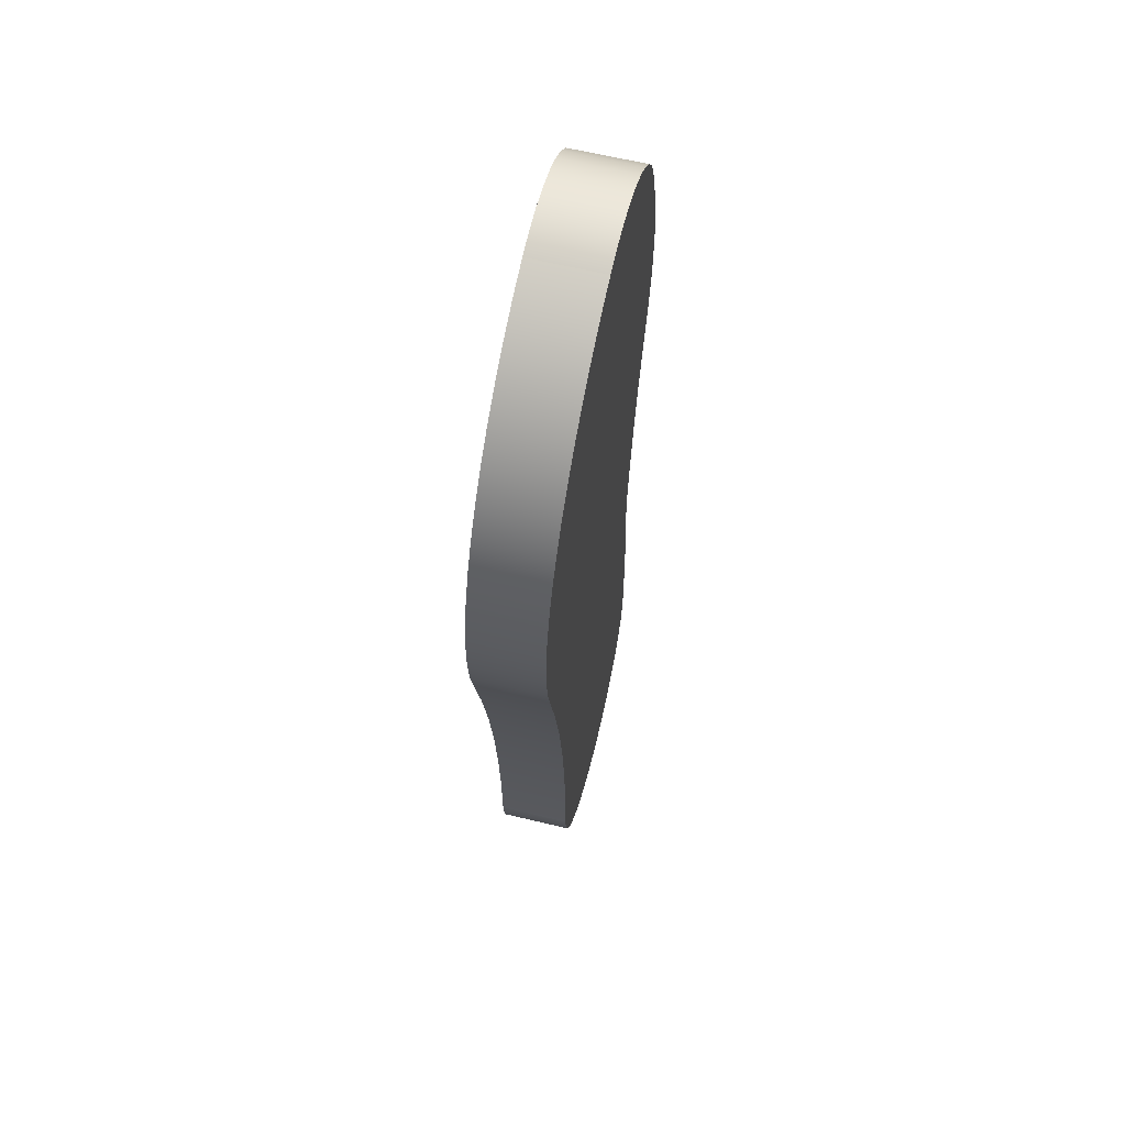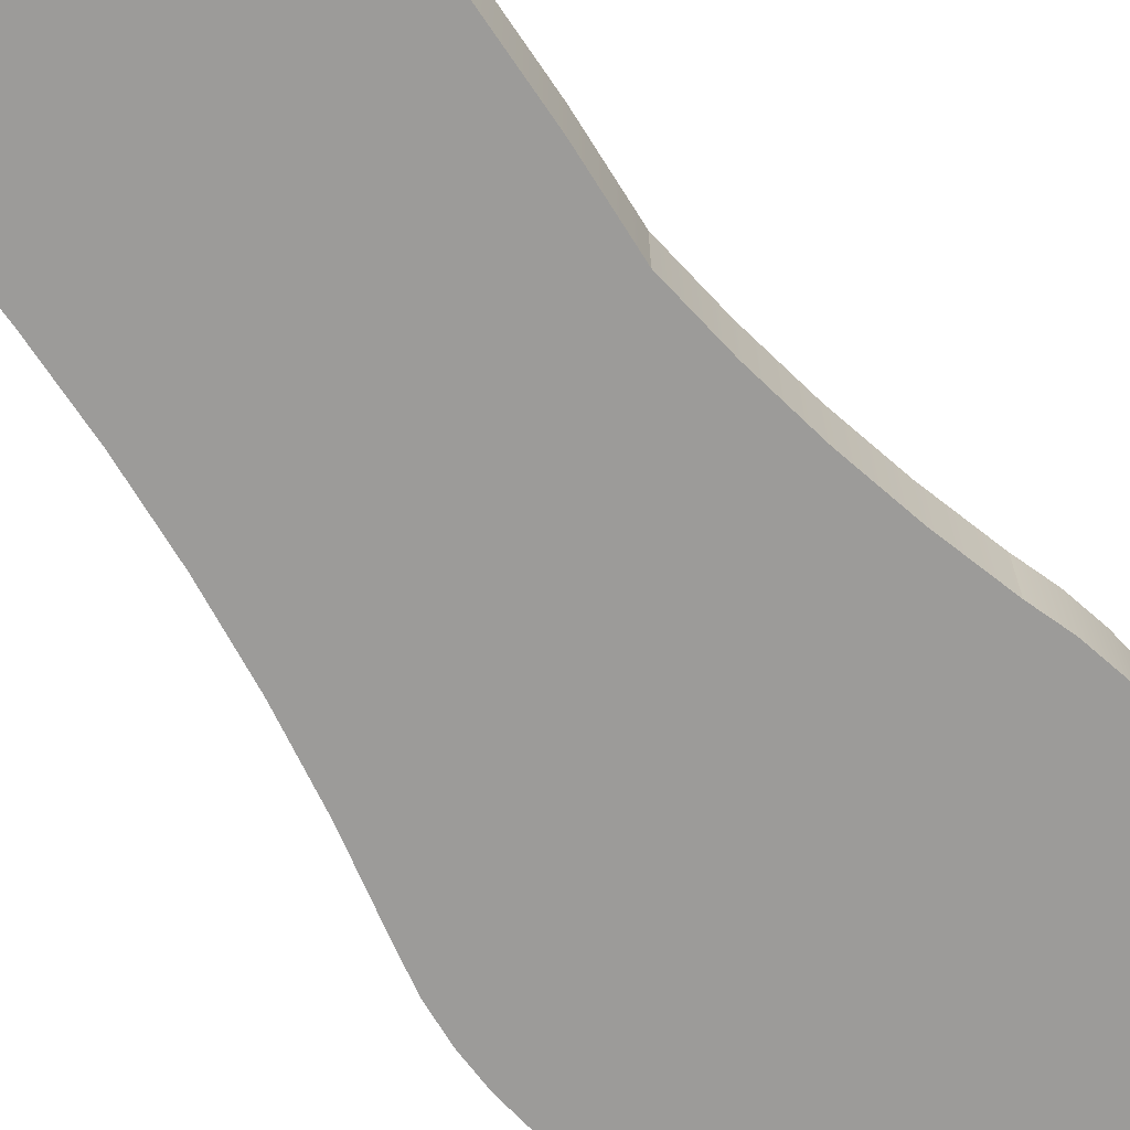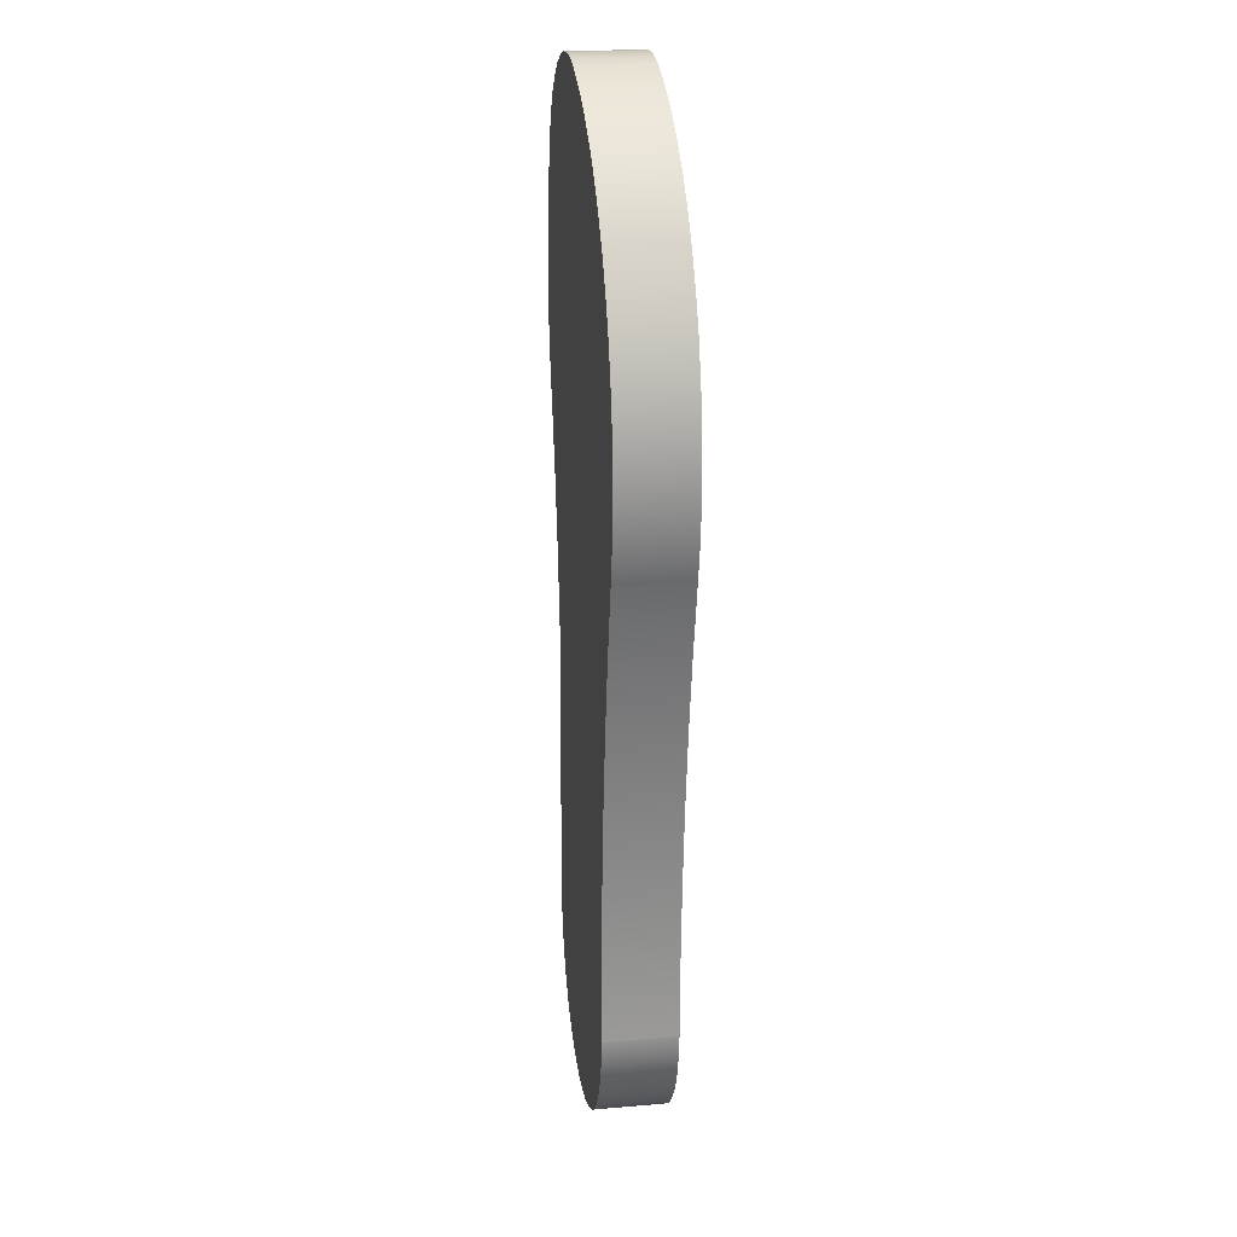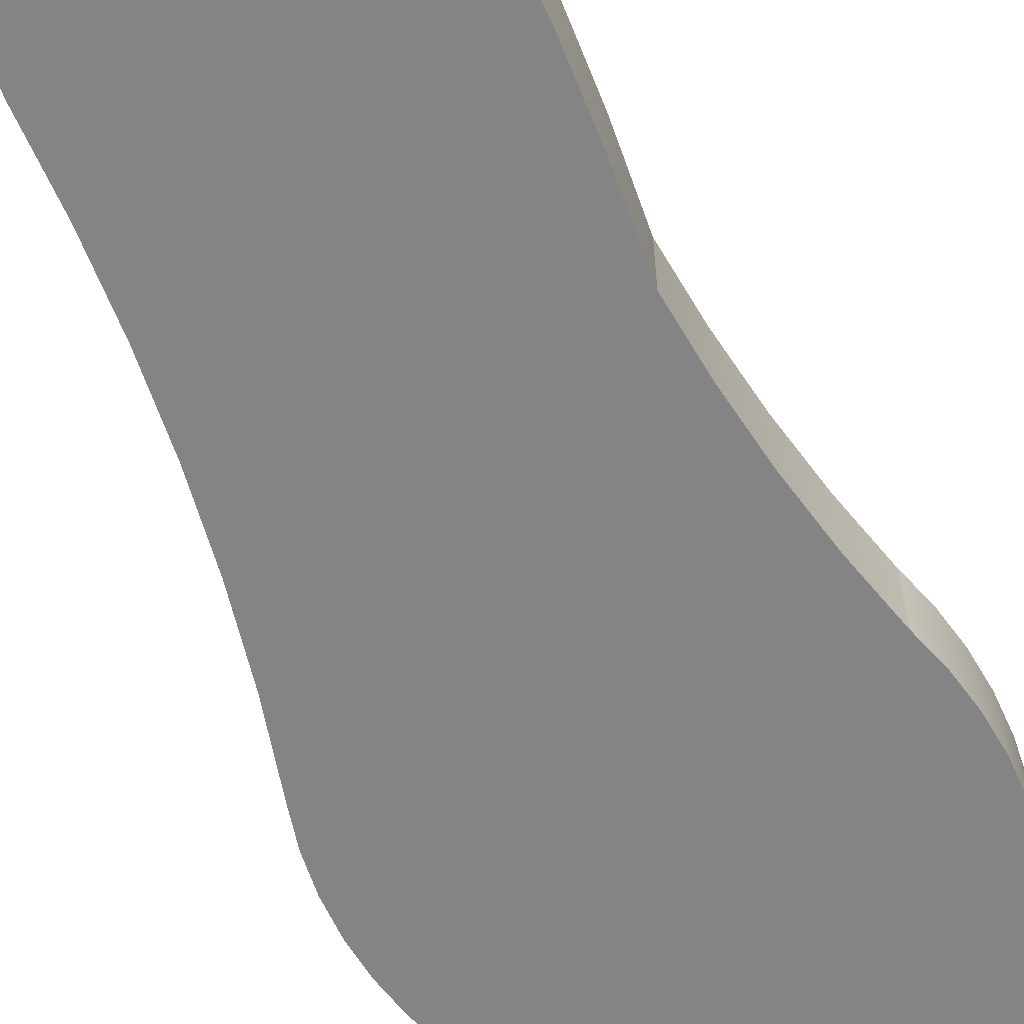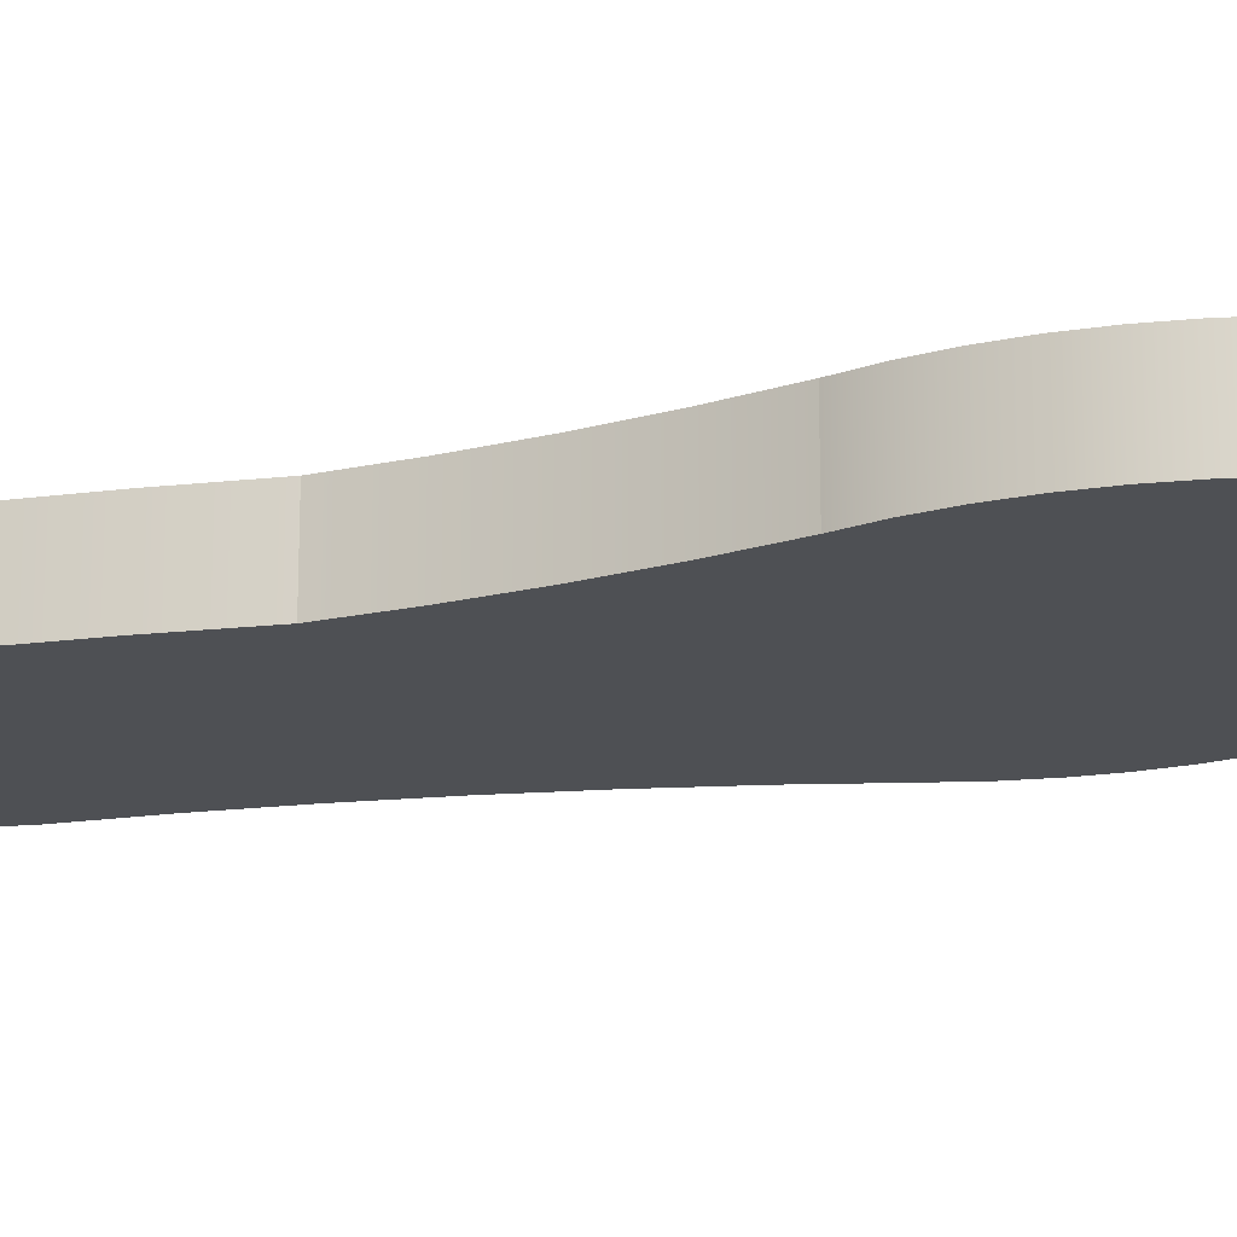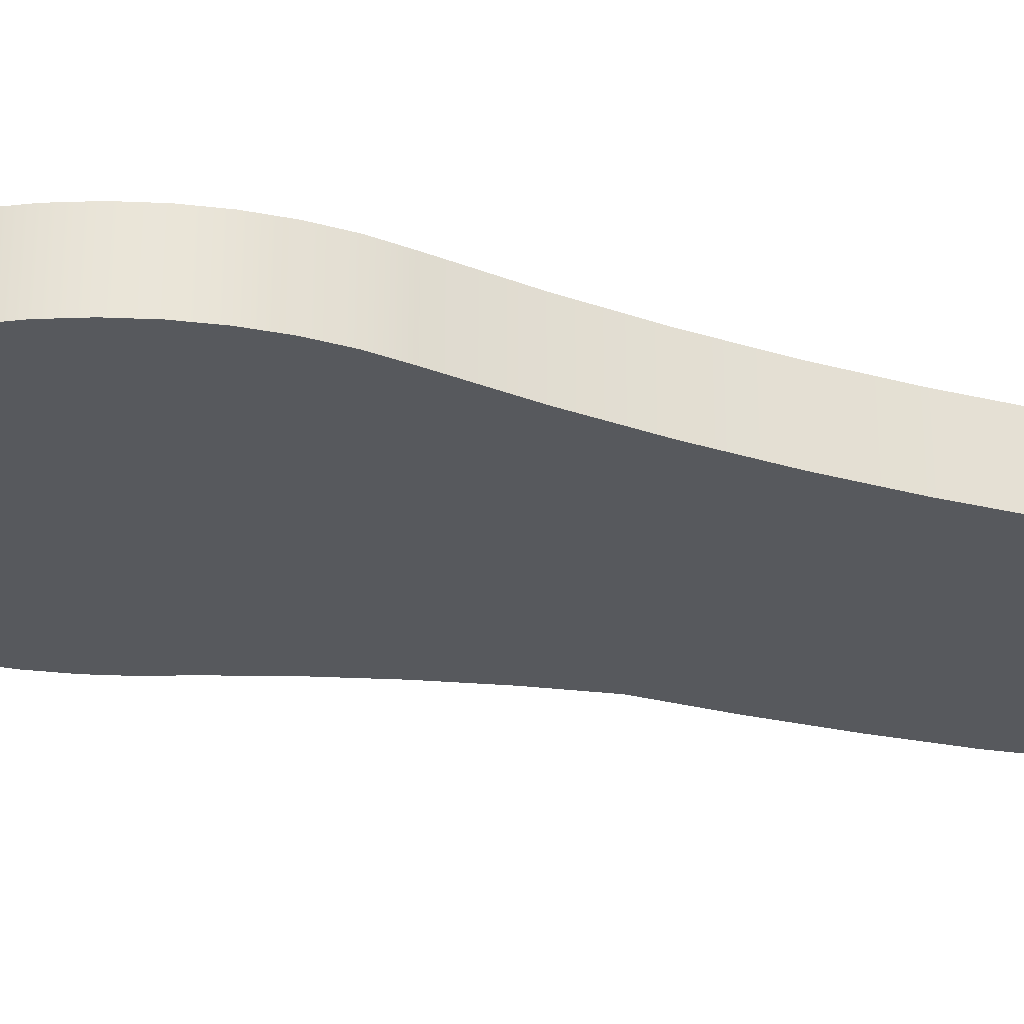
<metadata>
{"format":"obj","ext":"obj","renderer":"f3d","projection":"perspective","resolution":1024,"background":"white","views":[{"elev":62.6,"azim":-76.2,"up":"+Y"},{"elev":-69.9,"azim":37.1,"up":"+Z"},{"elev":21.6,"azim":-98.6,"up":"+Y"},{"elev":-61.5,"azim":24.4,"up":"+Z"},{"elev":-18.6,"azim":107.0,"up":"+Z"},{"elev":-29.6,"azim":-106.0,"up":"+Z"}]}
</metadata>
<code>
v 0.6562 0.9459 0
v 0.6825 0.8398 0
v 0.704 0.7326 0
v 0.7205 0.6245 0
v 0.7321 0.5158 0
v 0.7387 0.4067 0
v 0.7404 0.2974 0
v 0.7404 0.2974 0.1
v 0.7387 0.4067 0.1
v 0.7321 0.5158 0.1
v 0.7205 0.6245 0.1
v 0.704 0.7326 0.1
v 0.6825 0.8398 0.1
v 0.6562 0.9459 0.1
v 0.944 1.478 0
v 0.8992 1.462 0
v 0.8564 1.44 0
v 0.8164 1.414 0
v 0.7794 1.384 0
v 0.7461 1.349 0
v 0.7167 1.311 0
v 0.6916 1.271 0
v 0.6713 1.227 0
v 0.6558 1.182 0
v 0.6454 1.135 0
v 0.6402 1.088 0
v 0.6403 1.04 0
v 0.6456 0.9925 0
v 0.6562 0.9459 0
v 0.6562 0.9459 0.1
v 0.6456 0.9925 0.1
v 0.6403 1.04 0.1
v 0.6402 1.088 0.1
v 0.6454 1.135 0.1
v 0.6558 1.182 0.1
v 0.6713 1.227 0.1
v 0.6916 1.271 0.1
v 0.7167 1.311 0.1
v 0.7461 1.349 0.1
v 0.7794 1.384 0.1
v 0.8164 1.414 0.1
v 0.8564 1.44 0.1
v 0.8992 1.462 0.1
v 0.944 1.478 0.1
v 1.186 1.34 0
v 1.177 1.37 0
v 1.163 1.398 0
v 1.145 1.424 0
v 1.122 1.446 0
v 1.096 1.464 0
v 1.068 1.477 0
v 1.037 1.485 0
v 1.006 1.488 0
v 0.9746 1.486 0
v 0.944 1.478 0
v 0.944 1.478 0.1
v 0.9746 1.486 0.1
v 1.006 1.488 0.1
v 1.037 1.485 0.1
v 1.068 1.477 0.1
v 1.096 1.464 0.1
v 1.122 1.446 0.1
v 1.145 1.424 0.1
v 1.163 1.398 0.1
v 1.177 1.37 0.1
v 1.186 1.34 0.1
v 1.186 1.003 0
v 1.201 1.05 0
v 1.211 1.098 0
v 1.216 1.147 0
v 1.216 1.196 0
v 1.211 1.245 0
v 1.201 1.293 0
v 1.186 1.34 0
v 1.186 1.34 0.1
v 1.201 1.293 0.1
v 1.211 1.245 0.1
v 1.216 1.196 0.1
v 1.216 1.147 0.1
v 1.211 1.098 0.1
v 1.201 1.05 0.1
v 1.186 1.003 0.1
v 1.12 0.6433 0
v 1.13 0.7343 0
v 1.144 0.8247 0
v 1.163 0.9143 0
v 1.186 1.003 0
v 1.186 1.003 0.1
v 1.163 0.9143 0.1
v 1.144 0.8247 0.1
v 1.13 0.7343 0.1
v 1.12 0.6433 0.1
v 1.136 0.3088 0
v 1.135 0.4204 0
v 1.13 0.532 0
v 1.12 0.6433 0
v 1.12 0.6433 0.1
v 1.13 0.532 0.1
v 1.135 0.4204 0.1
v 1.136 0.3088 0.1
v 0.7404 0.2974 0
v 0.7442 0.265 0
v 0.7533 0.2338 0
v 0.7673 0.2044 0
v 0.786 0.1777 0
v 0.8089 0.1545 0
v 0.8352 0.1353 0
v 0.8643 0.1207 0
v 0.8954 0.111 0
v 0.9277 0.1066 0
v 0.9602 0.1075 0
v 0.9922 0.1138 0
v 1.023 0.1252 0
v 1.051 0.1415 0
v 1.076 0.1621 0
v 1.098 0.1867 0
v 1.115 0.2144 0
v 1.127 0.2445 0
v 1.134 0.2763 0
v 1.136 0.3088 0
v 1.136 0.3088 0.1
v 1.134 0.2763 0.1
v 1.127 0.2445 0.1
v 1.115 0.2144 0.1
v 1.098 0.1867 0.1
v 1.076 0.1621 0.1
v 1.051 0.1415 0.1
v 1.023 0.1252 0.1
v 0.9922 0.1138 0.1
v 0.9602 0.1075 0.1
v 0.9277 0.1066 0.1
v 0.8954 0.111 0.1
v 0.8643 0.1207 0.1
v 0.8352 0.1353 0.1
v 0.8089 0.1545 0.1
v 0.786 0.1777 0.1
v 0.7673 0.2044 0.1
v 0.7533 0.2338 0.1
v 0.7442 0.265 0.1
v 0.7404 0.2974 0.1
v 0.7404 0.2974 0.1
v 0.7442 0.265 0.1
v 0.7533 0.2338 0.1
v 0.7673 0.2044 0.1
v 0.786 0.1777 0.1
v 0.8089 0.1545 0.1
v 0.8352 0.1353 0.1
v 0.8643 0.1207 0.1
v 0.8954 0.111 0.1
v 0.9277 0.1066 0.1
v 0.9602 0.1075 0.1
v 0.9922 0.1138 0.1
v 1.023 0.1252 0.1
v 1.051 0.1415 0.1
v 1.076 0.1621 0.1
v 1.098 0.1867 0.1
v 1.115 0.2144 0.1
v 1.127 0.2445 0.1
v 1.134 0.2763 0.1
v 1.136 0.3088 0.1
v 1.135 0.4204 0.1
v 1.13 0.532 0.1
v 1.12 0.6433 0.1
v 1.13 0.7343 0.1
v 1.144 0.8247 0.1
v 1.163 0.9143 0.1
v 1.186 1.003 0.1
v 1.201 1.05 0.1
v 1.211 1.098 0.1
v 1.216 1.147 0.1
v 1.216 1.196 0.1
v 1.211 1.245 0.1
v 1.201 1.293 0.1
v 1.186 1.34 0.1
v 1.177 1.37 0.1
v 1.163 1.398 0.1
v 1.145 1.424 0.1
v 1.122 1.446 0.1
v 1.096 1.464 0.1
v 1.068 1.477 0.1
v 1.037 1.485 0.1
v 1.006 1.488 0.1
v 0.9746 1.486 0.1
v 0.944 1.478 0.1
v 0.8992 1.462 0.1
v 0.8564 1.44 0.1
v 0.8164 1.414 0.1
v 0.7794 1.384 0.1
v 0.7461 1.349 0.1
v 0.7167 1.311 0.1
v 0.6916 1.271 0.1
v 0.6713 1.227 0.1
v 0.6558 1.182 0.1
v 0.6454 1.135 0.1
v 0.6402 1.088 0.1
v 0.6403 1.04 0.1
v 0.6456 0.9925 0.1
v 0.6562 0.9459 0.1
v 0.6825 0.8398 0.1
v 0.704 0.7326 0.1
v 0.7205 0.6245 0.1
v 0.7321 0.5158 0.1
v 0.7387 0.4067 0.1
v 1.136 0.3088 0
v 1.134 0.2763 0
v 1.127 0.2445 0
v 1.115 0.2144 0
v 1.098 0.1867 0
v 1.076 0.1621 0
v 1.051 0.1415 0
v 1.023 0.1252 0
v 0.9922 0.1138 0
v 0.9602 0.1075 0
v 0.9277 0.1066 0
v 0.8954 0.111 0
v 0.8643 0.1207 0
v 0.8352 0.1353 0
v 0.8089 0.1545 0
v 0.786 0.1777 0
v 0.7673 0.2044 0
v 0.7533 0.2338 0
v 0.7442 0.265 0
v 0.7404 0.2974 0
v 0.7387 0.4067 0
v 0.7321 0.5158 0
v 0.7205 0.6245 0
v 0.704 0.7326 0
v 0.6825 0.8398 0
v 0.6562 0.9459 0
v 0.6456 0.9925 0
v 0.6403 1.04 0
v 0.6402 1.088 0
v 0.6454 1.135 0
v 0.6558 1.182 0
v 0.6713 1.227 0
v 0.6916 1.271 0
v 0.7167 1.311 0
v 0.7461 1.349 0
v 0.7794 1.384 0
v 0.8164 1.414 0
v 0.8564 1.44 0
v 0.8992 1.462 0
v 0.944 1.478 0
v 0.9746 1.486 0
v 1.006 1.488 0
v 1.037 1.485 0
v 1.068 1.477 0
v 1.096 1.464 0
v 1.122 1.446 0
v 1.145 1.424 0
v 1.163 1.398 0
v 1.177 1.37 0
v 1.186 1.34 0
v 1.201 1.293 0
v 1.211 1.245 0
v 1.216 1.196 0
v 1.216 1.147 0
v 1.211 1.098 0
v 1.201 1.05 0
v 1.186 1.003 0
v 1.163 0.9143 0
v 1.144 0.8247 0
v 1.13 0.7343 0
v 1.12 0.6433 0
v 1.13 0.532 0
v 1.135 0.4204 0
g 14f538d0-e2c0-11ea-a4de-54bf646e7e1f
f 14 1 13
f 13 1 2
f 13 2 12
f 12 2 3
f 12 3 11
f 11 3 4
f 11 4 10
f 10 4 5
f 10 5 9
f 9 5 6
f 9 6 8
f 8 6 7
g 14f5ade2-e2c0-11ea-a44b-54bf646e7e1f
f 44 15 43
f 43 15 16
f 43 16 42
f 42 16 17
f 42 17 41
f 41 17 18
f 41 18 40
f 40 18 19
f 40 19 39
f 39 19 20
f 39 20 38
f 38 20 21
f 38 21 37
f 37 21 22
f 37 22 36
f 36 22 23
f 36 23 35
f 35 23 24
f 35 24 34
f 34 24 25
f 34 25 33
f 33 25 26
f 33 26 32
f 32 26 27
f 32 27 31
f 31 27 28
f 31 28 30
f 30 28 29
g 14f64a2c-e2c0-11ea-9b86-54bf646e7e1f
f 66 45 65
f 65 45 46
f 65 46 64
f 64 46 47
f 64 47 63
f 63 47 48
f 63 48 62
f 62 48 49
f 62 49 61
f 61 49 50
f 61 50 60
f 60 50 51
f 60 51 59
f 59 51 52
f 59 52 58
f 58 52 53
f 58 53 57
f 57 53 54
f 57 54 56
f 56 54 55
g 14f6bf64-e2c0-11ea-9fc3-54bf646e7e1f
f 82 67 81
f 81 67 68
f 81 68 80
f 80 68 69
f 80 69 79
f 79 69 70
f 79 70 78
f 78 70 71
f 78 71 77
f 77 71 72
f 77 72 76
f 76 72 73
f 76 73 75
f 75 73 74
g 14f73486-e2c0-11ea-b03f-54bf646e7e1f
f 92 83 91
f 91 83 84
f 91 84 90
f 90 84 85
f 90 85 89
f 89 85 86
f 89 86 88
f 88 86 87
g 14f7a990-e2c0-11ea-b04a-54bf646e7e1f
f 100 93 99
f 99 93 94
f 99 94 98
f 98 94 95
f 98 95 97
f 97 95 96
g 14f86cee-e2c0-11ea-9500-54bf646e7e1f
f 140 101 139
f 139 101 102
f 139 102 138
f 138 102 103
f 138 103 137
f 137 103 104
f 137 104 136
f 136 104 105
f 136 105 135
f 135 105 106
f 135 106 134
f 134 106 107
f 134 107 133
f 133 107 108
f 133 108 132
f 132 108 109
f 132 109 131
f 131 109 110
f 131 110 130
f 130 110 111
f 130 111 129
f 129 111 112
f 129 112 128
f 128 112 113
f 128 113 127
f 127 113 114
f 127 114 126
f 126 114 115
f 126 115 125
f 125 115 116
f 125 116 124
f 124 116 117
f 124 117 123
f 123 117 118
f 123 118 122
f 122 118 119
f 122 119 121
f 121 119 120
g 14f8e228-e2c0-11ea-8900-54bf646e7e1f
f 142 143 141
f 141 143 144
f 141 144 145
f 145 146 141
f 141 146 147
f 141 147 148
f 141 148 203
f 203 148 149
f 203 149 150
f 150 151 203
f 203 151 160
f 203 160 161
f 151 152 160
f 160 152 153
f 160 153 154
f 154 155 160
f 160 155 156
f 160 156 157
f 157 158 160
f 160 158 159
f 161 162 203
f 203 162 202
f 202 162 163
f 202 163 201
f 201 163 164
f 201 164 200
f 200 164 165
f 200 165 199
f 199 165 166
f 199 166 198
f 198 166 197
f 197 166 196
f 196 166 195
f 195 166 194
f 194 166 193
f 193 166 192
f 192 166 191
f 191 166 190
f 190 166 167
f 190 167 189
f 189 167 188
f 188 167 187
f 187 167 186
f 186 167 168
f 186 168 185
f 185 168 169
f 185 169 170
f 170 171 185
f 185 171 172
f 185 172 184
f 184 172 173
f 184 173 174
f 174 175 184
f 184 175 176
f 184 176 177
f 177 178 184
f 184 178 179
f 184 179 180
f 180 181 184
f 184 181 182
f 184 182 183
g 14f97e46-e2c0-11ea-ad56-54bf646e7e1f
f 205 206 204
f 204 206 207
f 204 207 208
f 208 209 204
f 204 209 210
f 204 210 211
f 211 212 204
f 204 212 213
f 204 213 224
f 224 213 214
f 224 214 215
f 215 216 224
f 224 216 223
f 223 216 217
f 223 217 218
f 218 219 223
f 223 219 220
f 223 220 221
f 221 222 223
f 225 265 224
f 224 265 266
f 224 266 204
f 265 225 264
f 264 225 226
f 264 226 263
f 263 226 227
f 263 227 262
f 262 227 228
f 262 228 261
f 261 228 229
f 261 229 230
f 230 231 261
f 261 231 232
f 261 232 233
f 233 234 261
f 261 234 235
f 261 235 236
f 236 237 261
f 261 237 260
f 260 237 238
f 260 238 239
f 239 240 260
f 260 240 241
f 260 241 259
f 259 241 242
f 259 242 258
f 258 242 257
f 257 242 256
f 256 242 255
f 255 242 243
f 255 243 254
f 254 243 253
f 253 243 252
f 252 243 251
f 251 243 250
f 250 243 249
f 249 243 248
f 248 243 247
f 247 243 246
f 246 243 245
f 245 243 244

</code>
